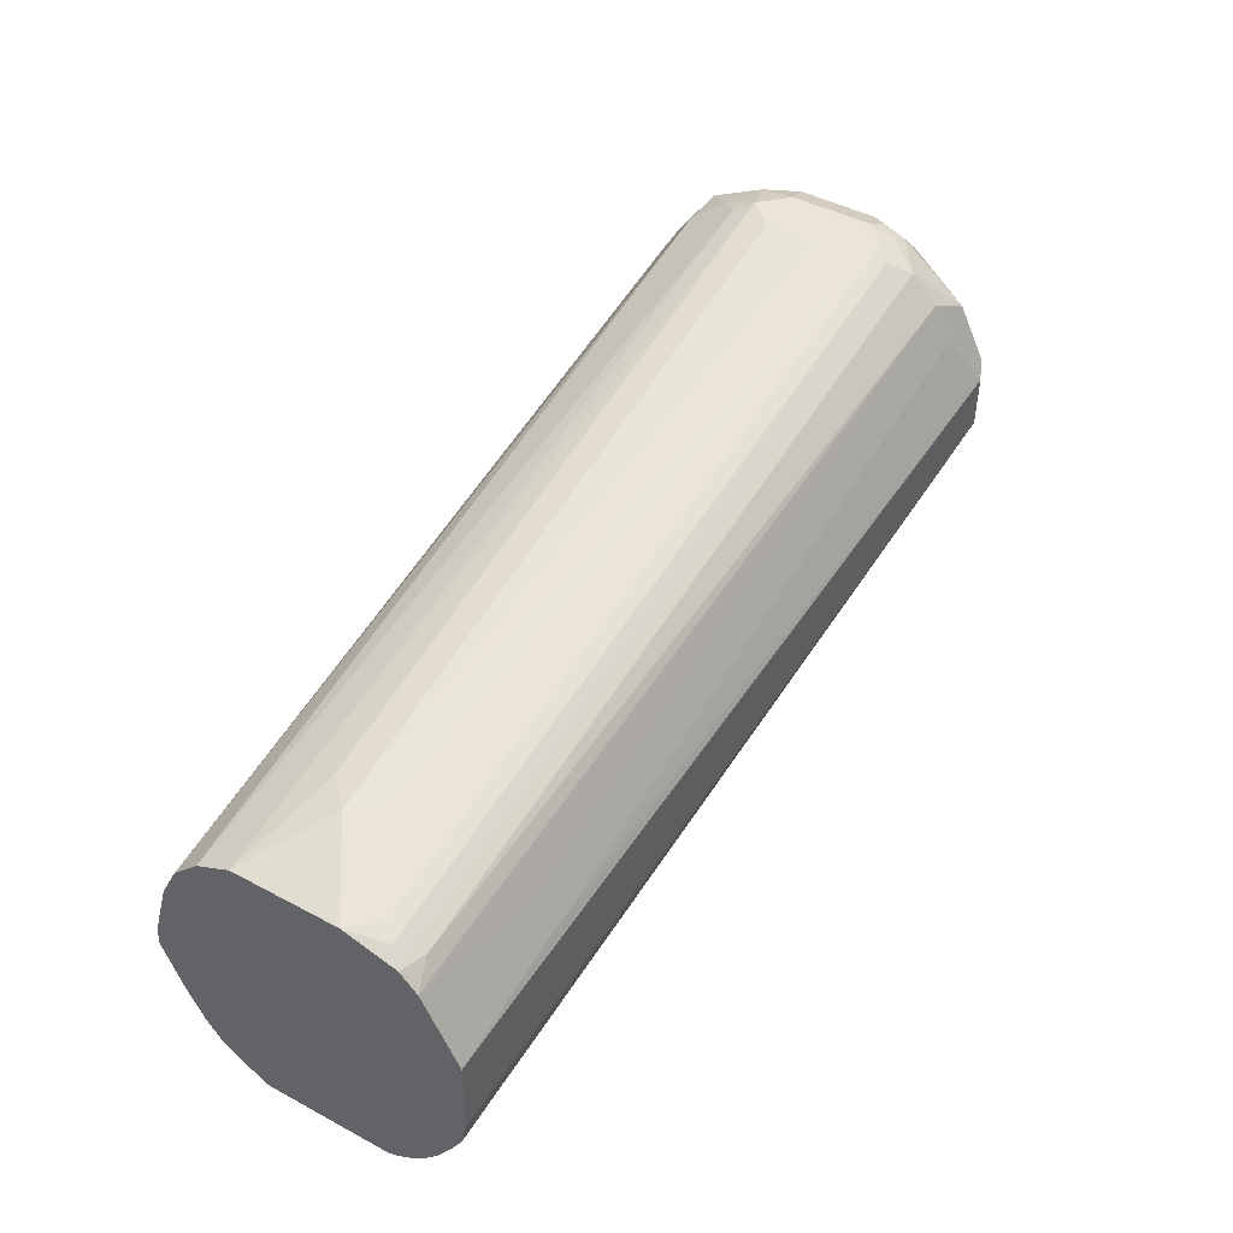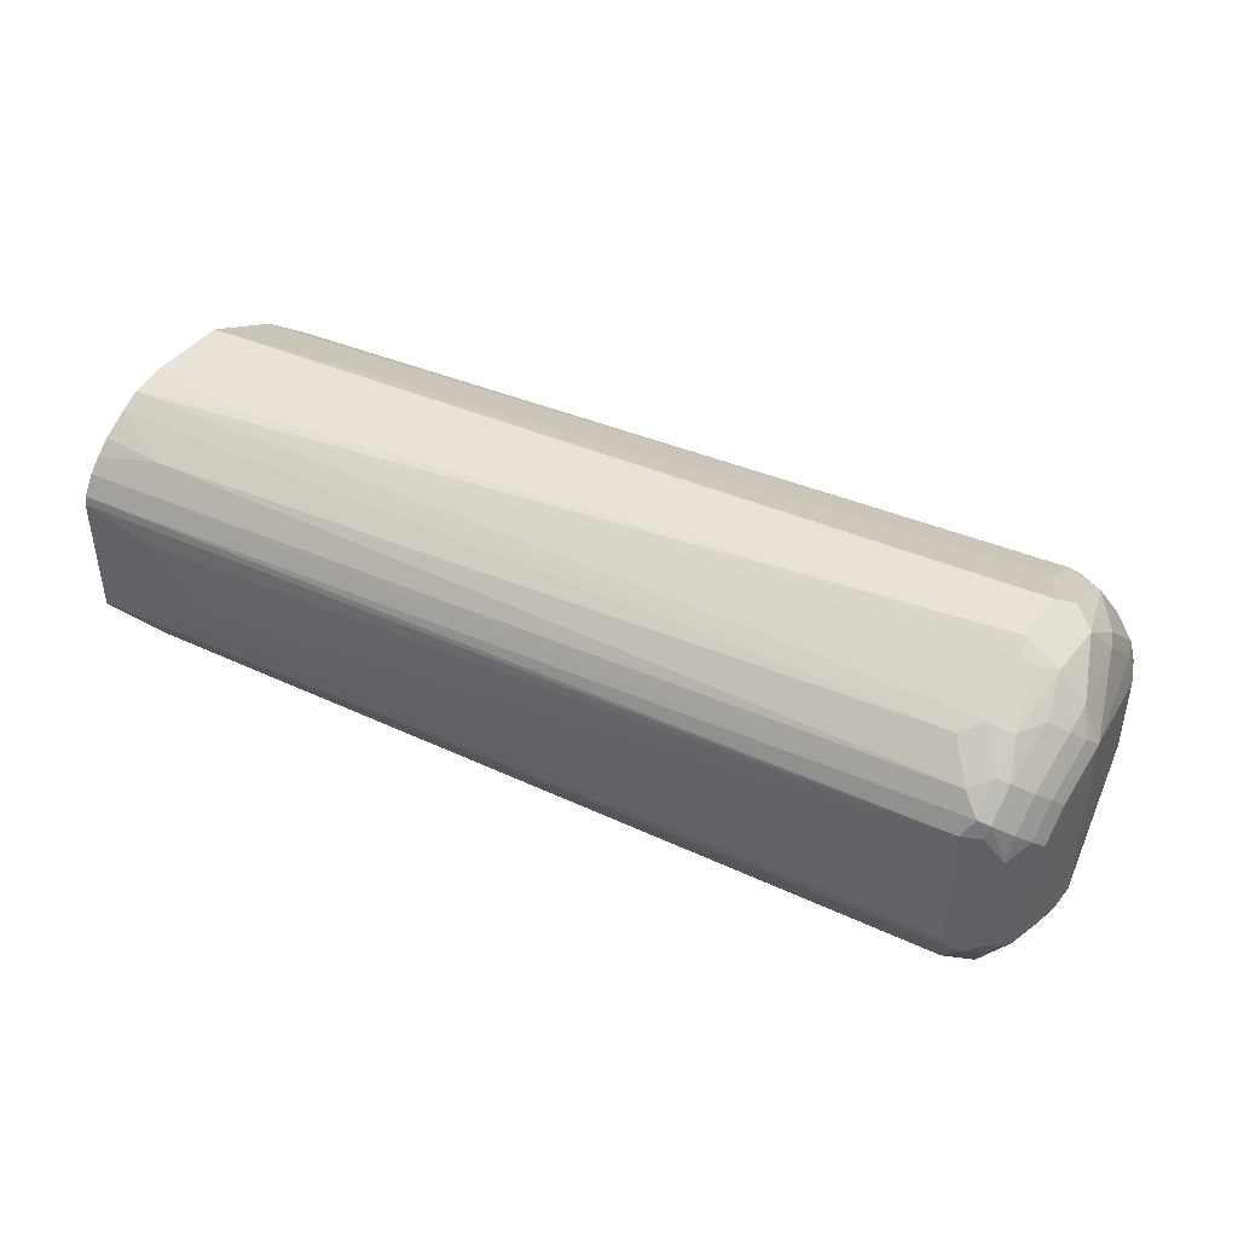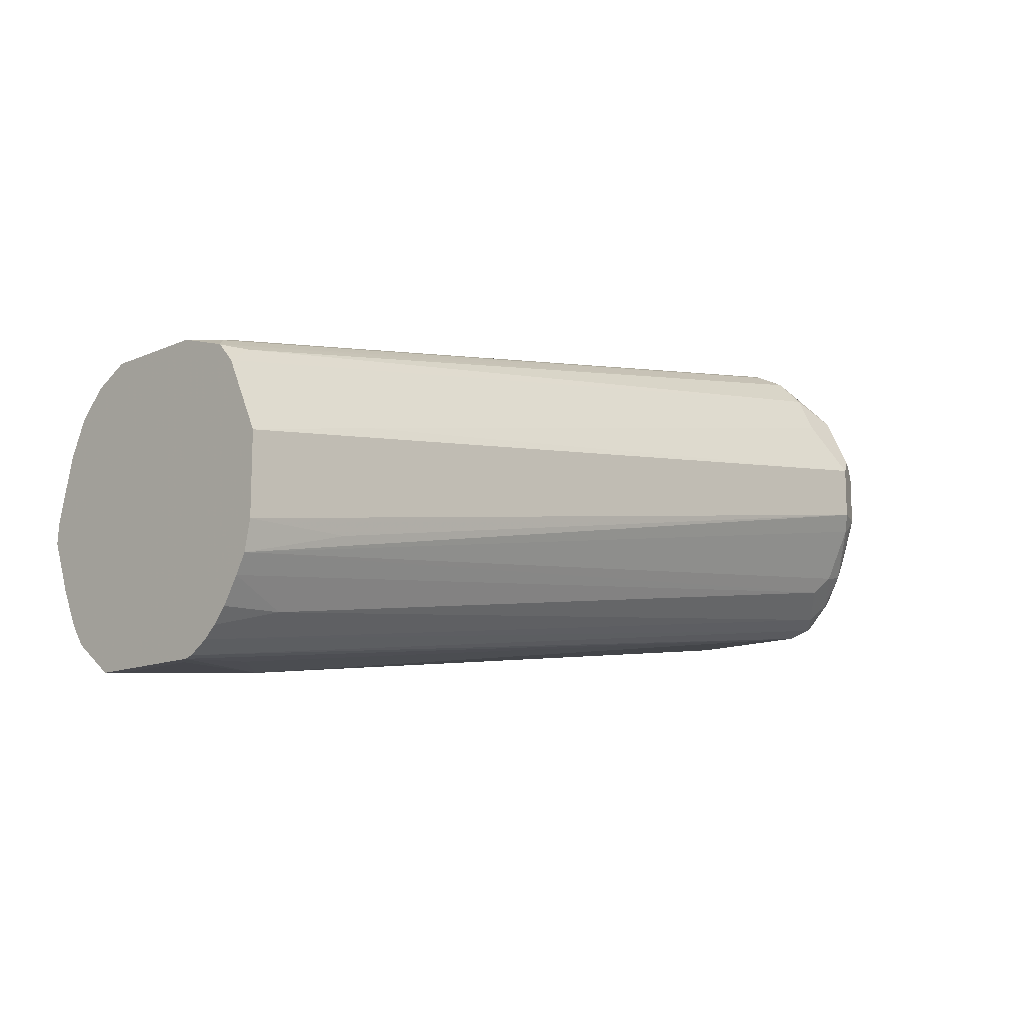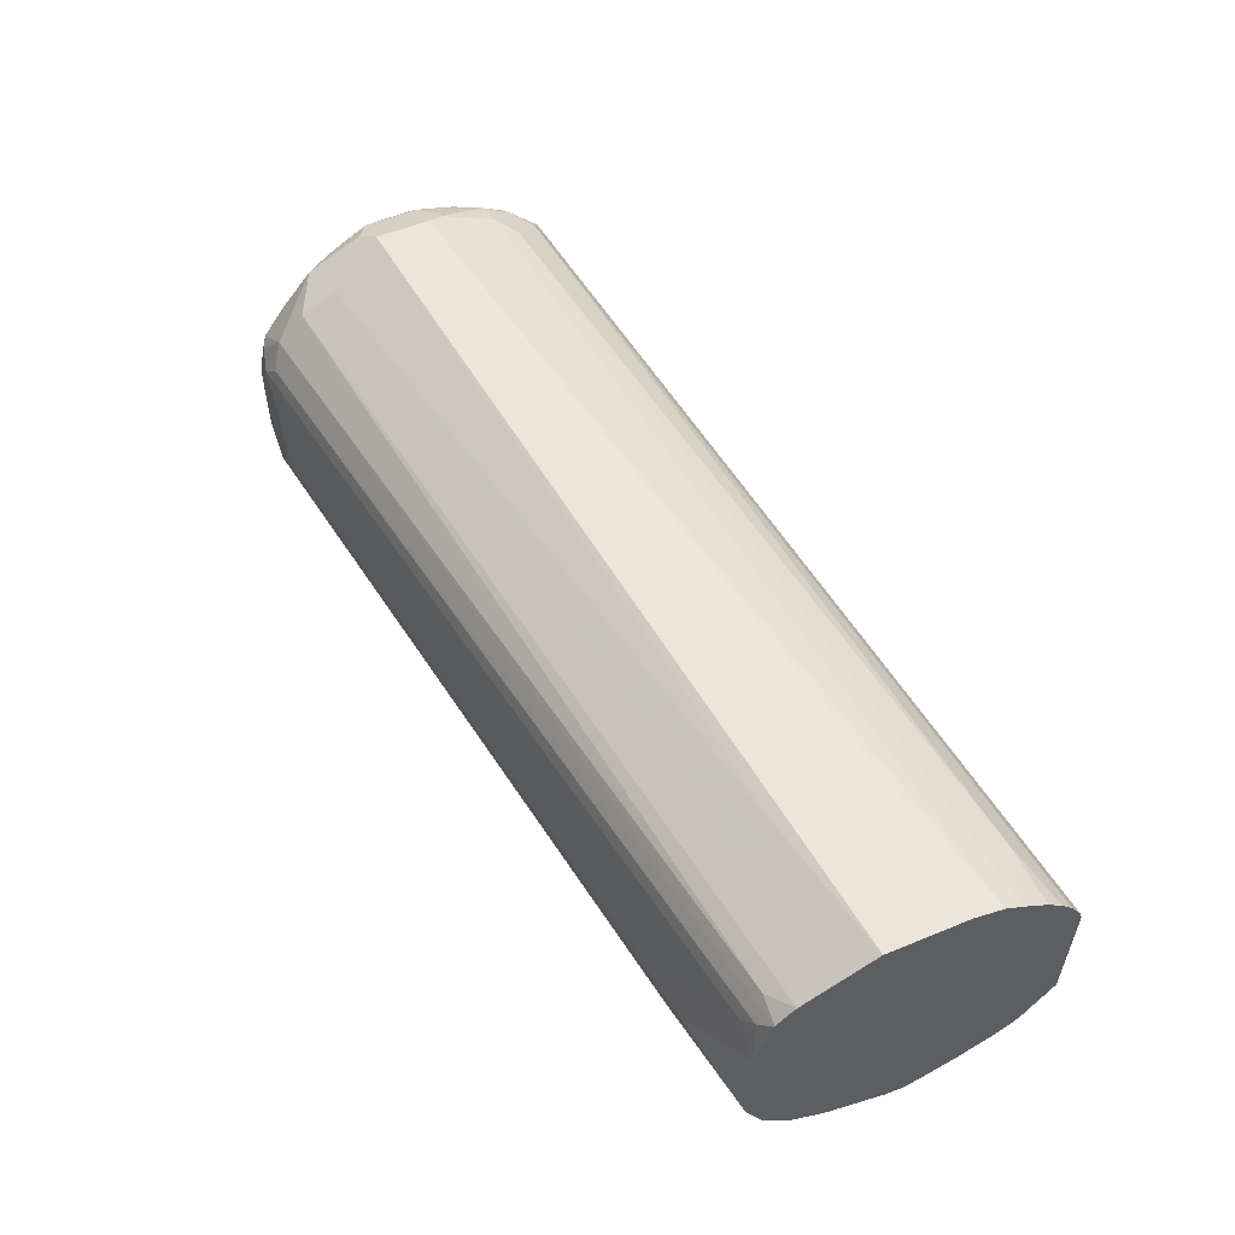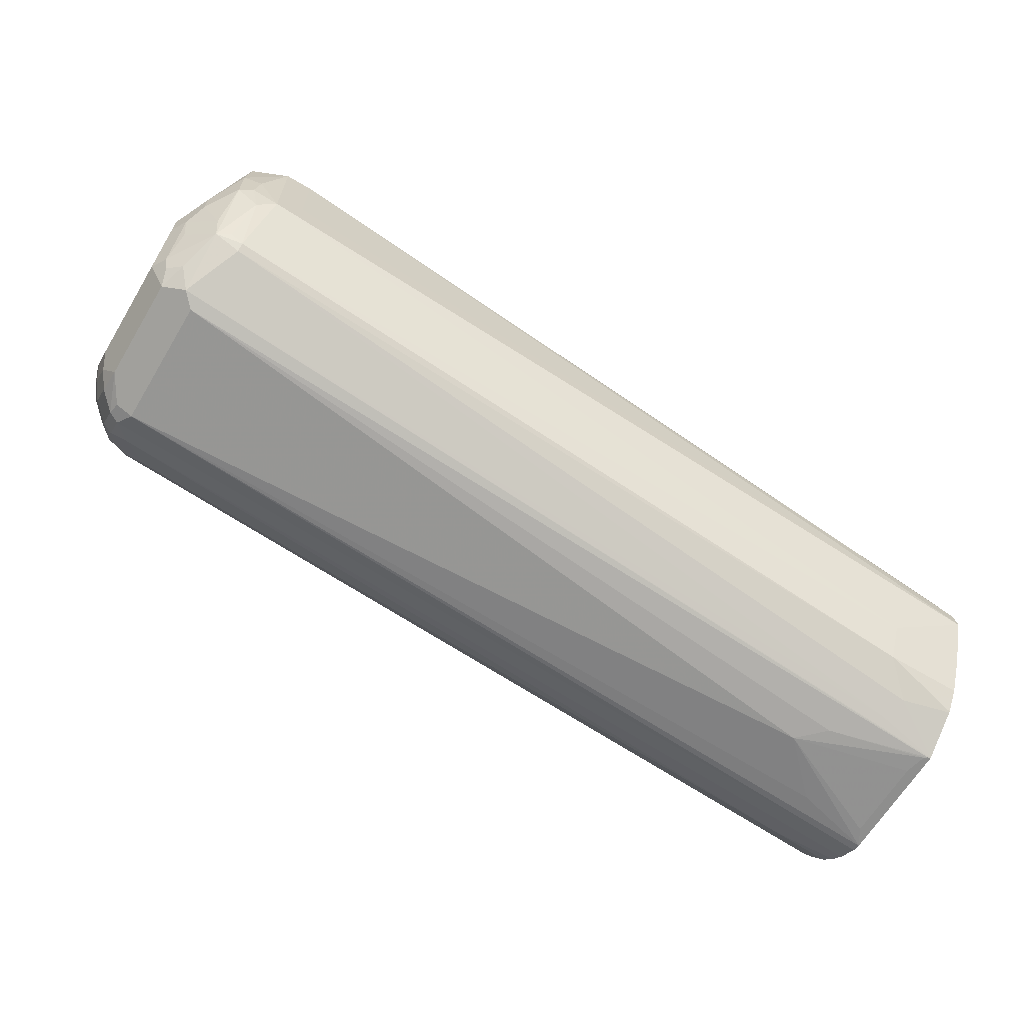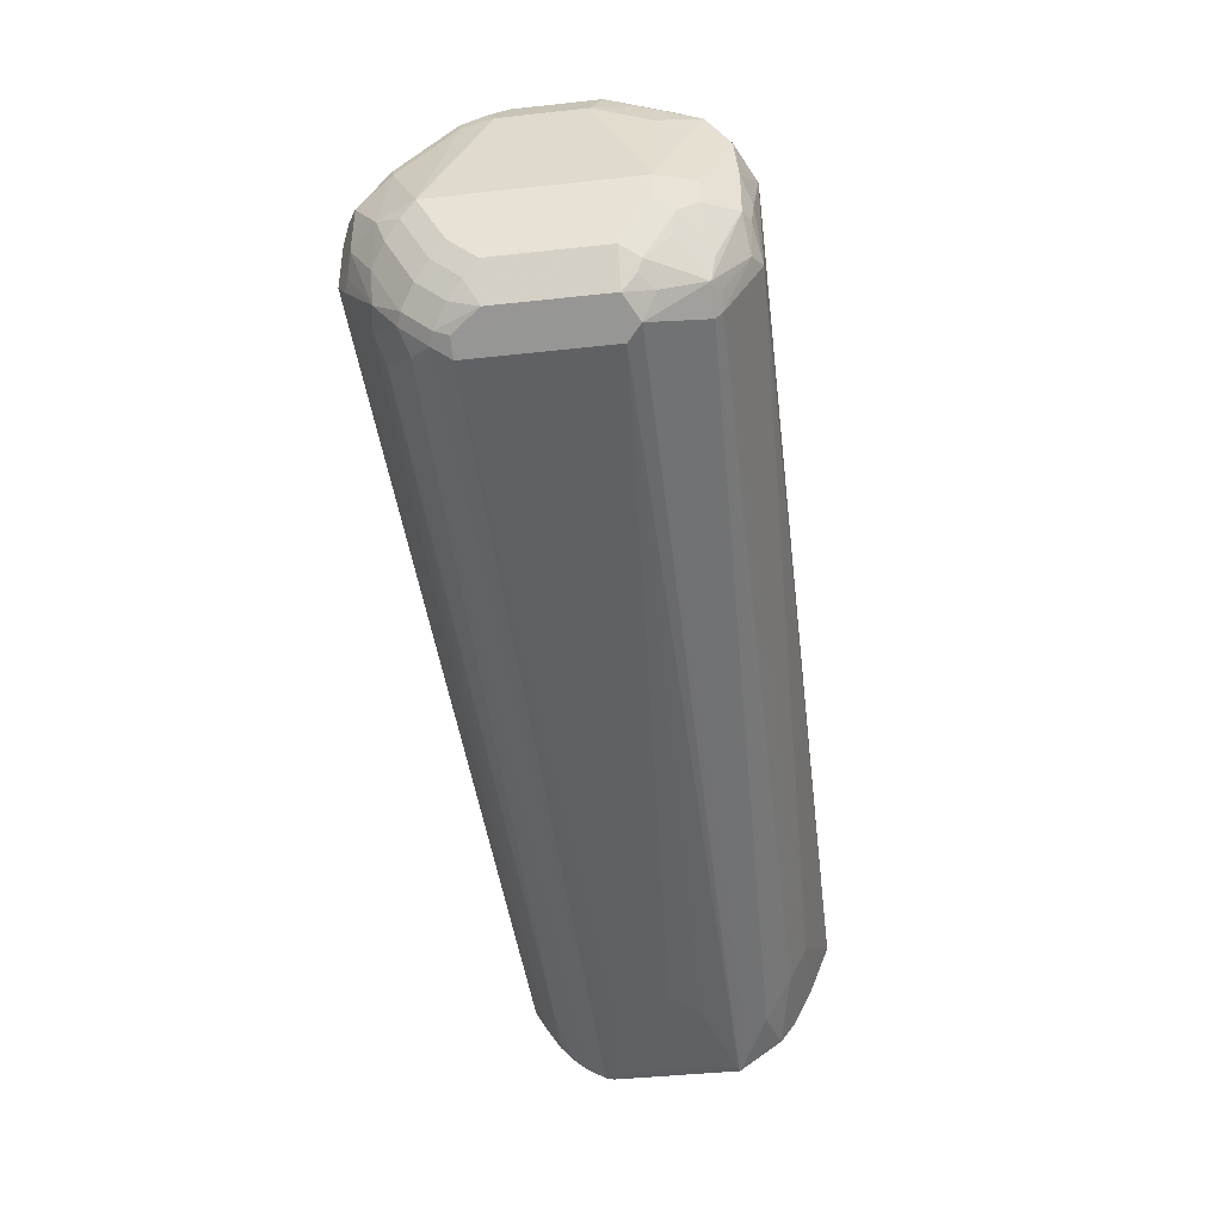
<metadata>
{"format":"obj","ext":"obj","renderer":"f3d","projection":"perspective","resolution":1024,"background":"white","views":[{"elev":45.2,"azim":-58.3,"up":"+Y"},{"elev":43.7,"azim":35.7,"up":"+Z"},{"elev":-12.7,"azim":-44.8,"up":"+Y"},{"elev":55.5,"azim":-113.4,"up":"+Z"},{"elev":-64.8,"azim":148.9,"up":"+Y"},{"elev":-41.9,"azim":97.5,"up":"+Y"}]}
</metadata>
<code>
v 0.8753 0.1989 0.05966
v 0.2785 0.1194 0.03979
v 0.3183 0.1194 -3.41e-06
v 0.2194 0.1139 0.05332
v 0.2194 0.1156 0.05969
v 0.2194 0.1245 0.07444
v 0.8819 0.2056 0.07293
v 0.8686 0.2122 0.08619
v 0.8819 0.2255 0.09282
v 0.8487 0.2321 0.1061
v 0.862 0.2453 0.1127
v 0.8802 0.2487 0.1094
v 0.8902 0.2288 0.08951
v 0.8902 0.2685 0.1094
v 0.9026 0.2387 0.07956
v 0.9026 0.2785 0.09945
v 0.9101 0.2884 0.08951
v 0.9101 0.2487 0.06961
v 0.9026 0.2188 0.05966
v 0.8902 0.2089 0.06961
v 0.9018 0.2122 0.03977
v 0.8885 0.2056 0.05966
v 0.8753 0.1989 -0.03977
v 0.9018 0.2122 -0.03977
v 0.915 0.2387 0.03977
v 0.915 0.2387 -0.03977
v 0.915 0.2785 -0.05967
v 0.9084 0.2321 -0.05303
v 0.9051 0.2238 -0.04972
v 0.8951 0.2188 -0.05967
v 0.8852 0.2039 -0.04972
v 0.2217 0.1139 -0.04169
v 0.2194 0.1139 -0.04234
v 0.2242 0.1139 -0.03979
v 0.2984 0.1194 -0.0199
v 0.2278 0.1139 -0.02349
v 0.2278 0.1139 0.03979
v 0.2194 0.1366 -0.0743
v 0.2586 0.1326 -0.0663
v 0.2686 0.1243 -0.04974
v 0.8653 0.2238 -0.08951
v 0.2785 0.1525 -0.08619
v 0.8653 0.2288 -0.09447
v 0.8852 0.2337 -0.08951
v 0.8753 0.2362 -0.09447
v 0.8686 0.2719 -0.1127
v 0.8554 0.2785 -0.1194
v 0.2785 0.179 -0.09946
v 0.2194 0.1525 -0.08619
v 0.2194 0.1372 -0.07492
v 0.2194 0.179 -0.09946
v 0.2194 0.2166 -0.1143
v 0.8355 0.2984 -0.1194
v 0.8355 0.3581 -0.1194
v 0.2194 0.2321 -0.1127
v 0.2194 0.2785 -0.09946
v 0.8289 0.3713 -0.1127
v 0.8421 0.3846 -0.1061
v 0.862 0.3846 -0.1061
v 0.8305 0.4078 -0.08951
v 0.2194 0.305 -0.08619
v 0.2194 0.3249 -0.0663
v 0.8289 0.431 -0.05303
v 0.8421 0.4244 -0.0663
v 0.8653 0.4078 -0.08951
v 0.8852 0.3879 -0.08951
v 0.8819 0.3647 -0.1061
v 0.8554 0.3581 -0.1194
v 0.8852 0.3282 -0.1094
v 0.9018 0.305 -0.08619
v 0.915 0.2984 -0.05967
v 0.9084 0.2719 -0.07293
v 0.9018 0.2851 -0.08619
v 0.8885 0.252 -0.09283
v 0.8852 0.2934 -0.1094
v 0.9051 0.2536 -0.06961
v 0.915 0.2984 0.07956
v 0.915 0.2586 0.05966
v 0.9018 0.2984 0.1061
v 0.8819 0.2984 0.126
v 0.8703 0.2884 0.1293
v 0.862 0.2851 0.1326
v 0.8554 0.2984 0.1392
v 0.8554 0.3382 0.1392
v 0.8819 0.3382 0.126
v 0.8902 0.3581 0.1019
v 0.8902 0.3978 0.06214
v 0.8852 0.4078 0.06465
v 0.8852 0.368 0.1044
v 0.8653 0.3879 0.1144
v 0.8653 0.4277 0.06465
v 0.8819 0.4244 0.03313
v 0.8885 0.4111 0.0464
v 0.8951 0.3978 0.03977
v 0.8951 0.3978 -0.01987
v 0.8819 0.4244 -0.02651
v 0.8852 0.4078 -0.04972
v 0.8951 0.3779 -0.05967
v 0.8819 0.4045 -0.0663
v 0.8653 0.4277 -0.04972
v 0.8554 0.4376 -0.01987
v 0.8554 0.4376 0.03977
v 0.8355 0.4376 -0.03977
v 0.2194 0.3382 -0.03979
v 0.2194 0.2586 0.1193
v 0.2194 0.3262 0.079
v 0.2194 0.3382 0.03979
v 0.2785 0.3581 -3.41e-06
v 0.2387 0.3382 0.05969
v 0.2984 0.358 0.0199
v 0.8355 0.4376 0.05966
v 0.2288 0.3332 0.06962
v 0.8255 0.4326 0.06961
v 0.8355 0.4244 0.08619
v 0.2194 0.3257 0.07975
v 0.2387 0.3249 0.08619
v 0.2194 0.312 0.09263
v 0.3183 0.305 0.1061
v 0.8355 0.4045 0.1061
v 0.8355 0.3779 0.1194
v 0.3183 0.2785 0.1193
v 0.2194 0.1989 0.1193
v 0.2984 0.1989 0.1193
v 0.2194 0.1771 0.1144
v 0.2194 0.1444 0.09434
v 0.2194 0.1632 0.1065
v 0.2652 0.1459 0.09283
v 0.2194 0.1331 0.0842
v 0.8554 0.4326 0.06214
v 0.8156 0.4376 0.01987
v 0.8156 0.4376 -0.01987
v 0.2984 0.3581 -0.0199
v 0.8686 0.431 0.0464
v 0.8653 0.3481 0.1343
v 0.9101 0.2288 0.04971
v 0.8753 0.2959 -0.1144
v 0.8719 0.315 -0.116
f 115 114 106
f 110 111 108
f 113 106 114
f 115 117 116
f 115 116 114
f 113 114 111
f 109 112 111
f 113 112 106
f 107 106 112
f 109 107 112
f 110 109 111
f 110 108 109
f 115 106 117
f 113 111 112
f 117 106 105
f 123 124 83
f 118 119 117
f 118 120 119
f 121 120 118
f 121 84 120
f 121 105 84
f 121 118 105
f 83 84 105
f 125 124 6
f 83 105 122
f 123 83 122
f 123 122 124
f 122 105 124
f 109 108 107
f 124 105 6
f 118 117 105
f 107 108 104
f 97 66 96
f 106 104 105
f 87 94 93
f 126 124 125
f 87 77 94
f 94 77 71
f 95 94 71
f 95 96 94
f 97 96 95
f 97 95 66
f 95 98 66
f 95 71 98
f 98 71 66
f 99 96 66
f 99 65 96
f 99 66 65
f 107 104 106
f 100 96 65
f 101 102 96
f 101 103 102
f 101 100 103
f 64 103 100
f 64 63 103
f 63 104 103
f 63 62 104
f 62 56 104
f 56 51 104
f 52 51 56
f 55 52 56
f 51 4 104
f 38 4 51
f 105 104 4
f 101 96 100
f 126 10 124
f 136 137 75
f 126 125 127
f 119 114 116
f 117 119 116
f 134 90 84
f 134 85 90
f 90 85 89
f 86 89 85
f 64 100 65
f 18 135 25
f 18 19 135
f 135 19 21
f 135 21 25
f 30 44 28
f 30 31 44
f 41 44 31
f 96 93 94
f 41 31 40
f 46 75 44
f 136 75 46
f 136 47 137
f 136 46 47
f 137 47 68
f 137 68 69
f 137 69 75
f 75 69 73
f 70 73 69
f 47 54 68
f 54 59 68
f 23 1 3
f 7 5 1
f 88 87 93
f 33 40 31
f 126 127 10
f 92 93 96
f 133 129 91
f 128 127 125
f 128 6 127
f 128 125 6
f 127 6 8
f 10 127 8
f 10 11 124
f 82 124 11
f 82 83 124
f 12 82 11
f 12 81 82
f 6 105 4
f 120 84 119
f 90 119 84
f 90 114 119
f 92 96 102
f 90 91 114
f 111 114 129
f 111 129 102
f 111 102 130
f 111 130 108
f 131 108 130
f 131 103 108
f 131 130 103
f 130 102 103
f 132 108 103
f 132 104 108
f 132 103 104
f 133 102 129
f 133 92 102
f 133 91 92
f 129 114 91
f 88 93 92
f 134 84 85
f 88 91 90
f 29 28 24
f 29 30 28
f 29 24 30
f 24 31 30
f 24 23 31
f 32 31 23
f 32 33 31
f 32 34 33
f 32 35 34
f 32 23 35
f 35 23 3
f 34 35 3
f 34 3 36
f 34 36 33
f 26 24 28
f 36 4 33
f 37 3 4
f 37 36 3
f 33 4 38
f 39 33 38
f 39 40 33
f 39 41 40
f 42 41 39
f 43 41 42
f 43 44 41
f 45 44 43
f 45 46 44
f 45 43 46
f 43 47 46
f 43 48 47
f 37 4 36
f 43 42 48
f 26 28 27
f 26 25 24
f 2 3 1
f 2 4 3
f 2 1 4
f 5 4 1
f 5 6 4
f 7 6 5
f 7 8 6
f 9 8 7
f 9 10 8
f 9 11 10
f 9 12 11
f 13 12 9
f 13 14 12
f 15 14 13
f 26 27 25
f 15 16 14
f 15 18 17
f 15 19 18
f 15 13 19
f 20 19 13
f 20 21 19
f 20 22 21
f 20 7 22
f 20 13 7
f 13 9 7
f 22 7 1
f 22 1 23
f 24 22 23
f 24 21 22
f 24 25 21
f 15 17 16
f 42 49 48
f 88 92 91
f 50 38 49
f 74 44 75
f 74 72 44
f 76 44 72
f 76 28 44
f 76 72 28
f 27 28 72
f 27 72 71
f 27 71 25
f 25 71 77
f 78 25 77
f 78 18 25
f 78 77 18
f 17 18 77
f 17 77 79
f 74 75 73
f 17 79 16
f 80 14 79
f 80 12 14
f 80 81 12
f 80 82 81
f 80 83 82
f 80 84 83
f 80 85 84
f 80 79 85
f 79 77 86
f 86 77 87
f 88 86 87
f 88 89 86
f 88 90 89
f 50 49 42
f 16 79 14
f 74 73 72
f 79 86 85
f 72 70 71
f 58 59 54
f 58 54 57
f 54 56 57
f 54 55 56
f 54 52 55
f 53 52 54
f 58 60 59
f 53 54 47
f 47 48 52
f 49 51 48
f 49 38 51
f 42 39 38
f 50 42 38
f 72 73 70
f 53 47 52
f 58 61 60
f 48 51 52
f 61 57 56
f 67 66 70
f 58 57 61
f 67 70 69
f 67 68 59
f 67 59 66
f 59 65 66
f 67 69 68
f 60 64 65
f 61 56 62
f 60 61 62
f 60 65 59
f 60 62 63
f 70 66 71
f 60 63 64

</code>
